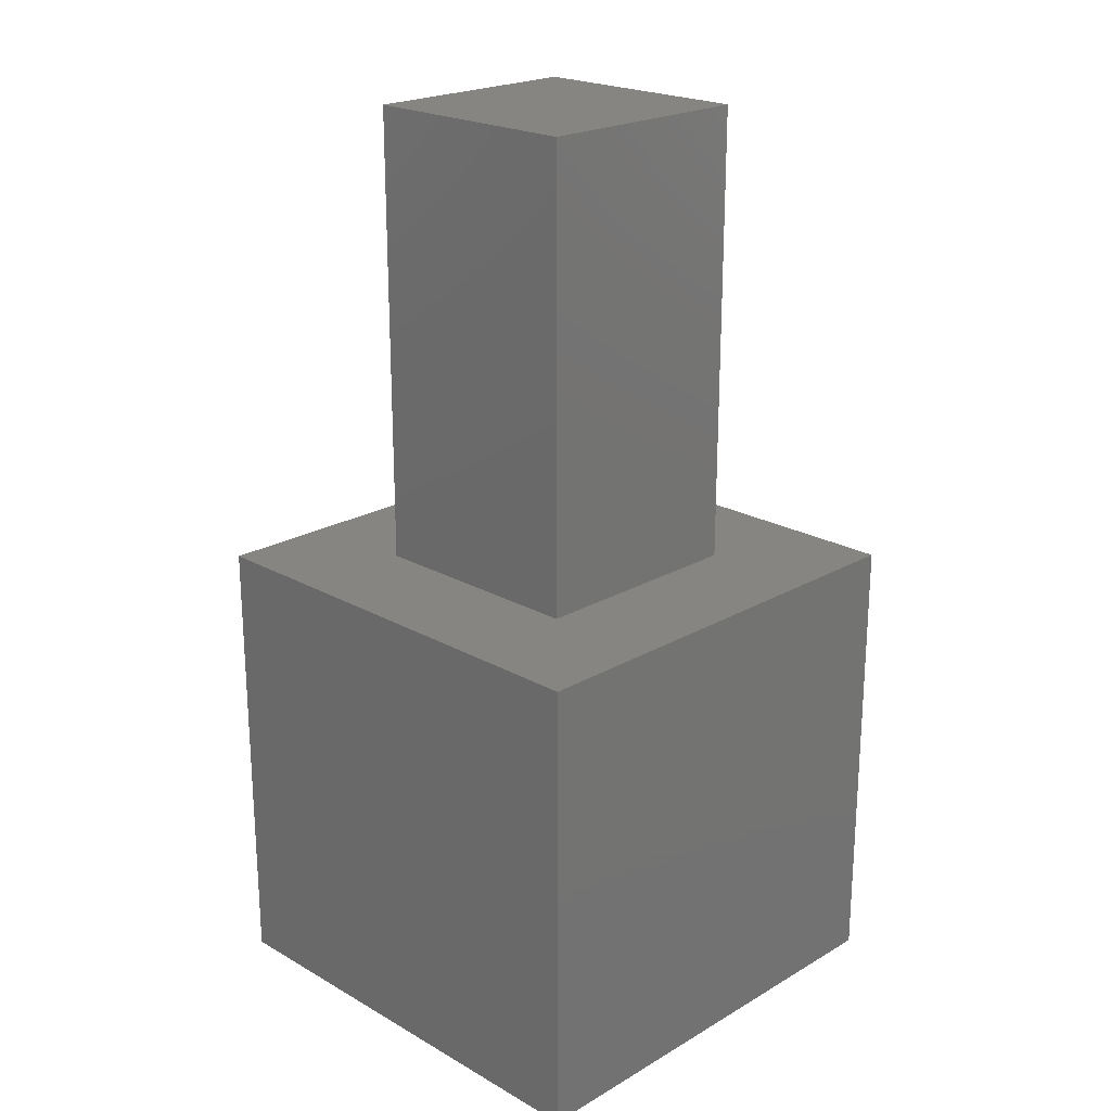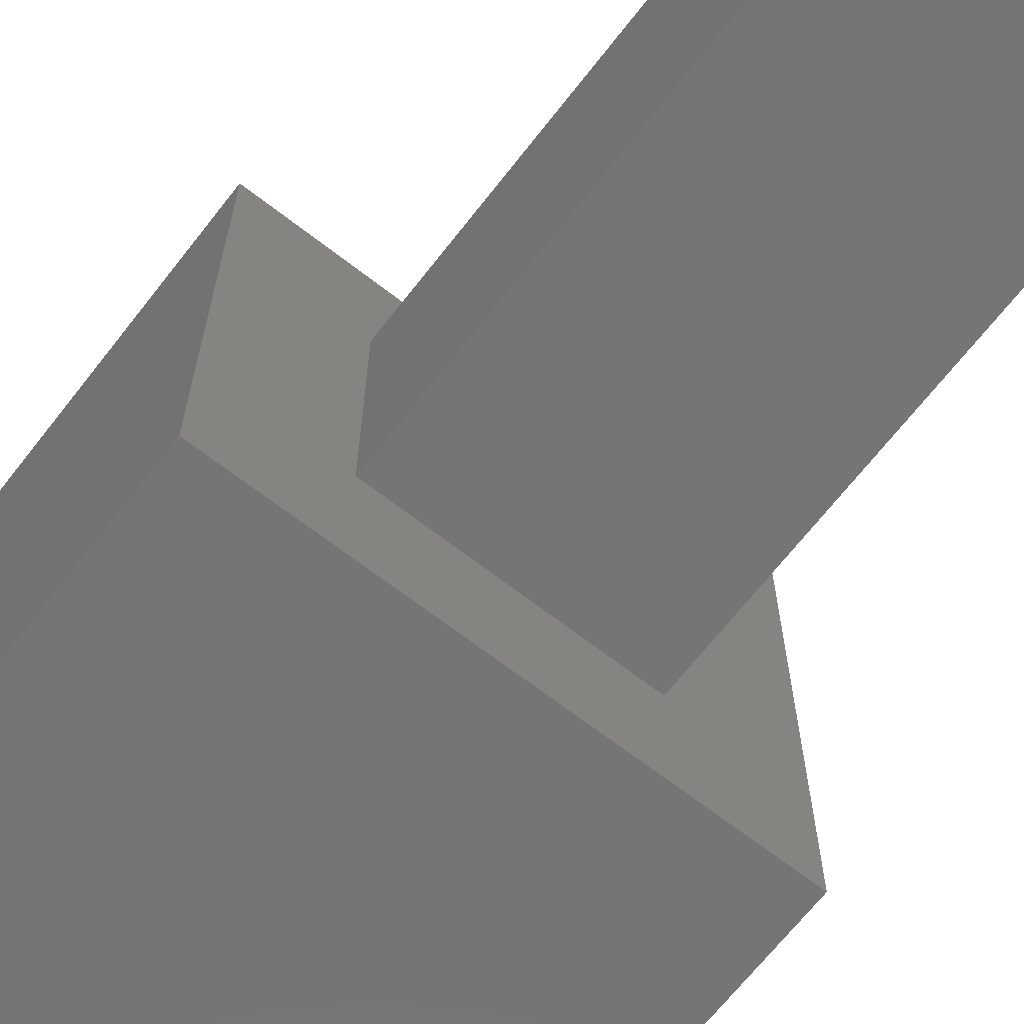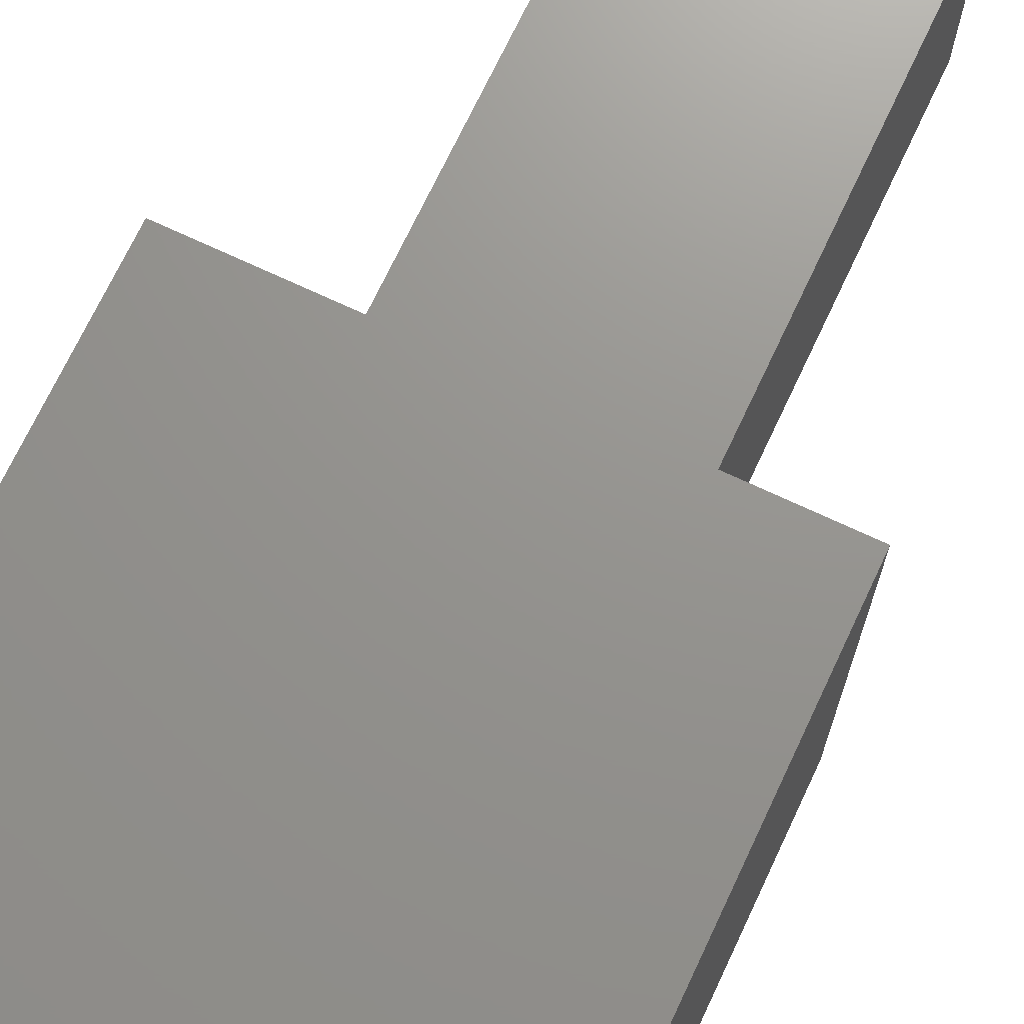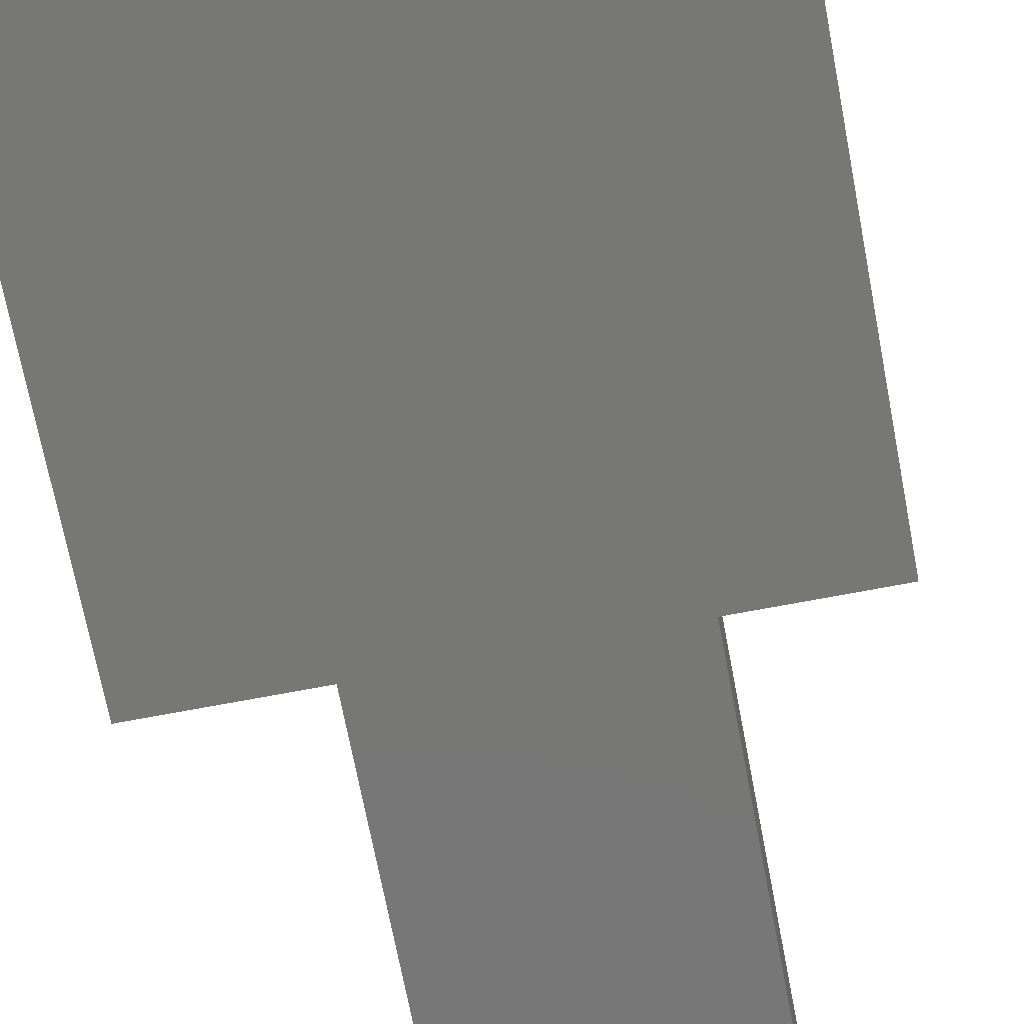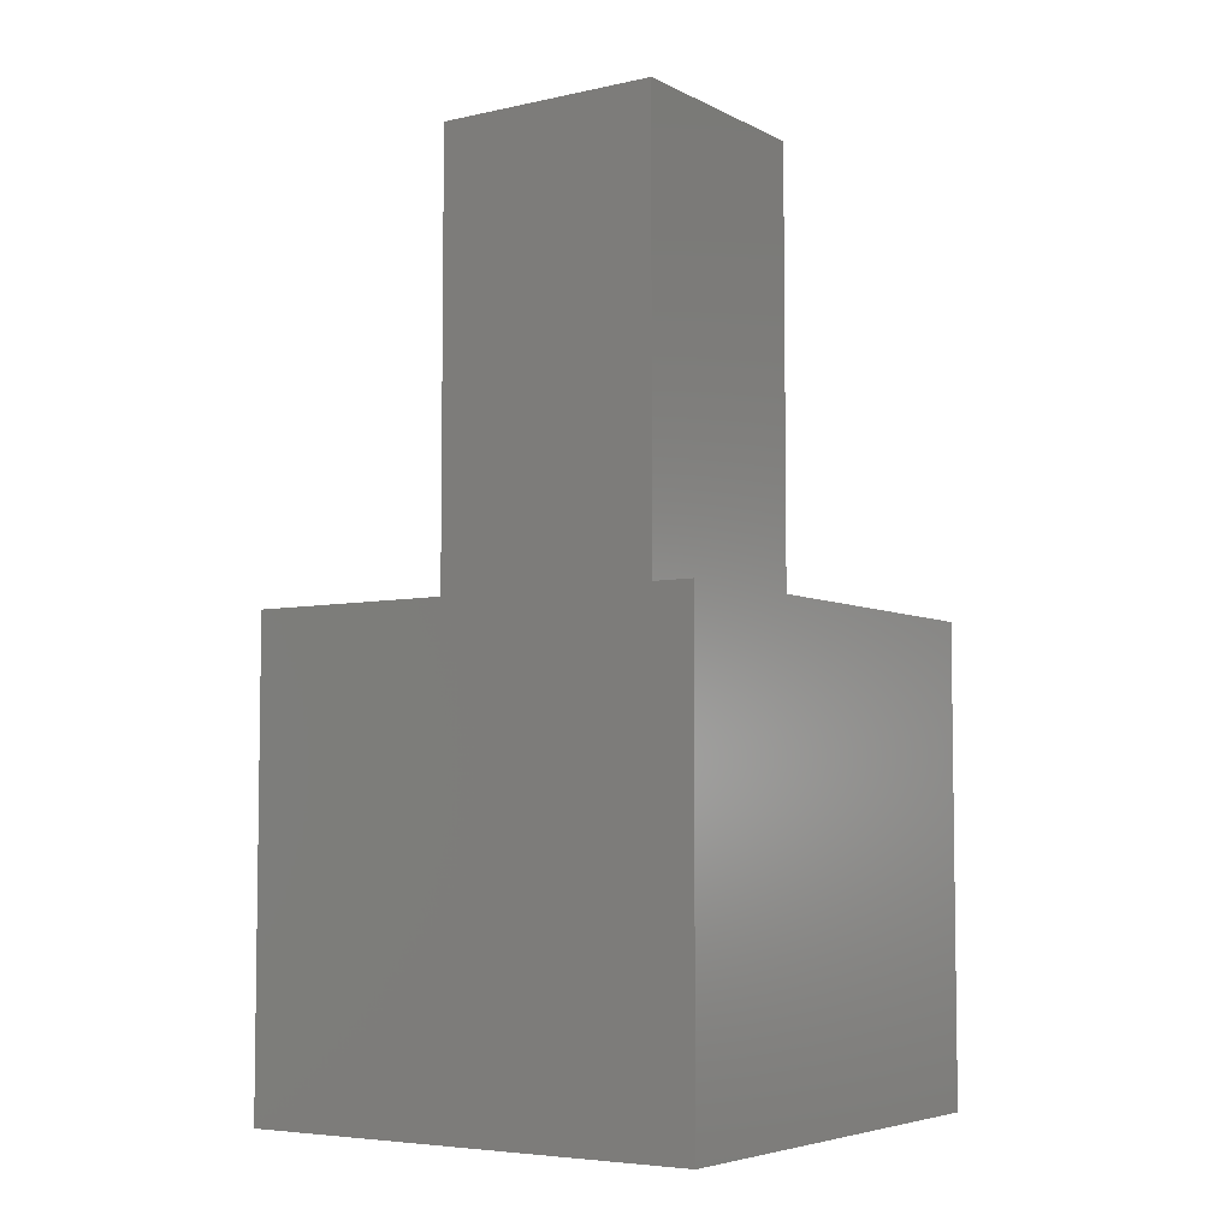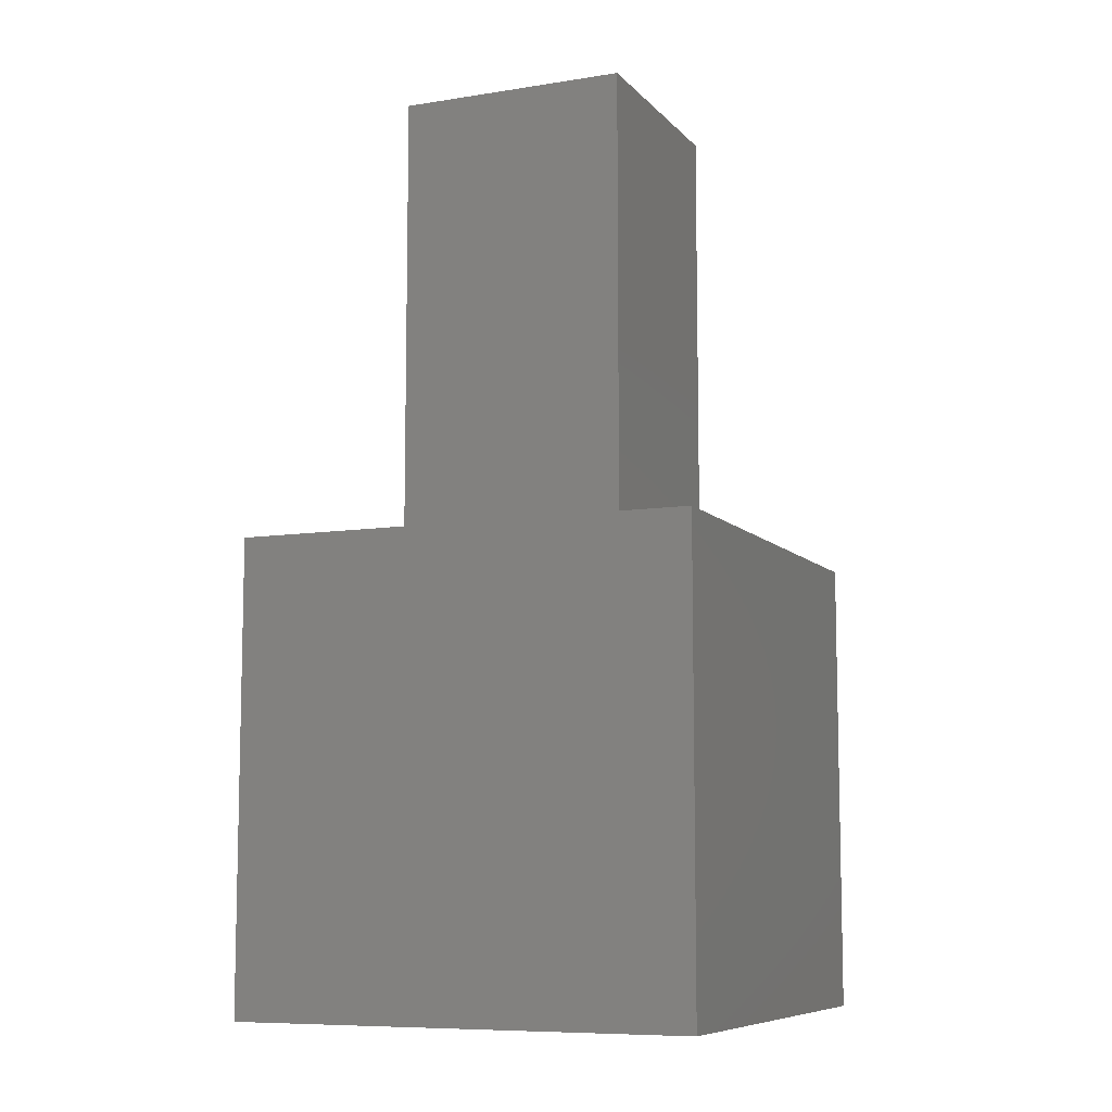
<metadata>
{"format":"stl","ext":"stl","renderer":"f3d","projection":"perspective","resolution":1024,"background":"white","views":[{"elev":21.8,"azim":-135.3,"up":"+Z"},{"elev":-67.3,"azim":-37.9,"up":"+Y"},{"elev":71.1,"azim":-154.8,"up":"+Y"},{"elev":-69.9,"azim":-169.2,"up":"+Y"},{"elev":-5.4,"azim":-145.9,"up":"+Z"},{"elev":-8.5,"azim":-156.7,"up":"+Z"}]}
</metadata>
<code>
# stl→obj: 16 verts, 28 faces
v 10 0 10
v 10 10 0
v 10 10 10
v 10 0 0
v 7.51 7.51 10
v 2.49 7.51 10
v 0 10 10
v 2.49 2.49 10
v 7.51 2.49 10
v 0 0 10
v 0 0 0
v 0 10 0
v 2.49 7.51 20
v 2.49 2.49 20
v 7.51 7.51 20
v 7.51 2.49 20
f 1 2 3
f 2 1 4
f 3 5 1
f 3 6 5
f 6 7 8
f 7 6 3
f 9 1 5
f 8 1 9
f 8 10 1
f 10 8 7
f 11 7 12
f 7 11 10
f 2 7 3
f 7 2 12
f 11 1 10
f 1 11 4
f 8 13 6
f 13 8 14
f 5 13 15
f 13 5 6
f 16 5 15
f 5 16 9
f 13 16 15
f 16 13 14
f 8 16 14
f 16 8 9
f 11 2 4
f 2 11 12

</code>
